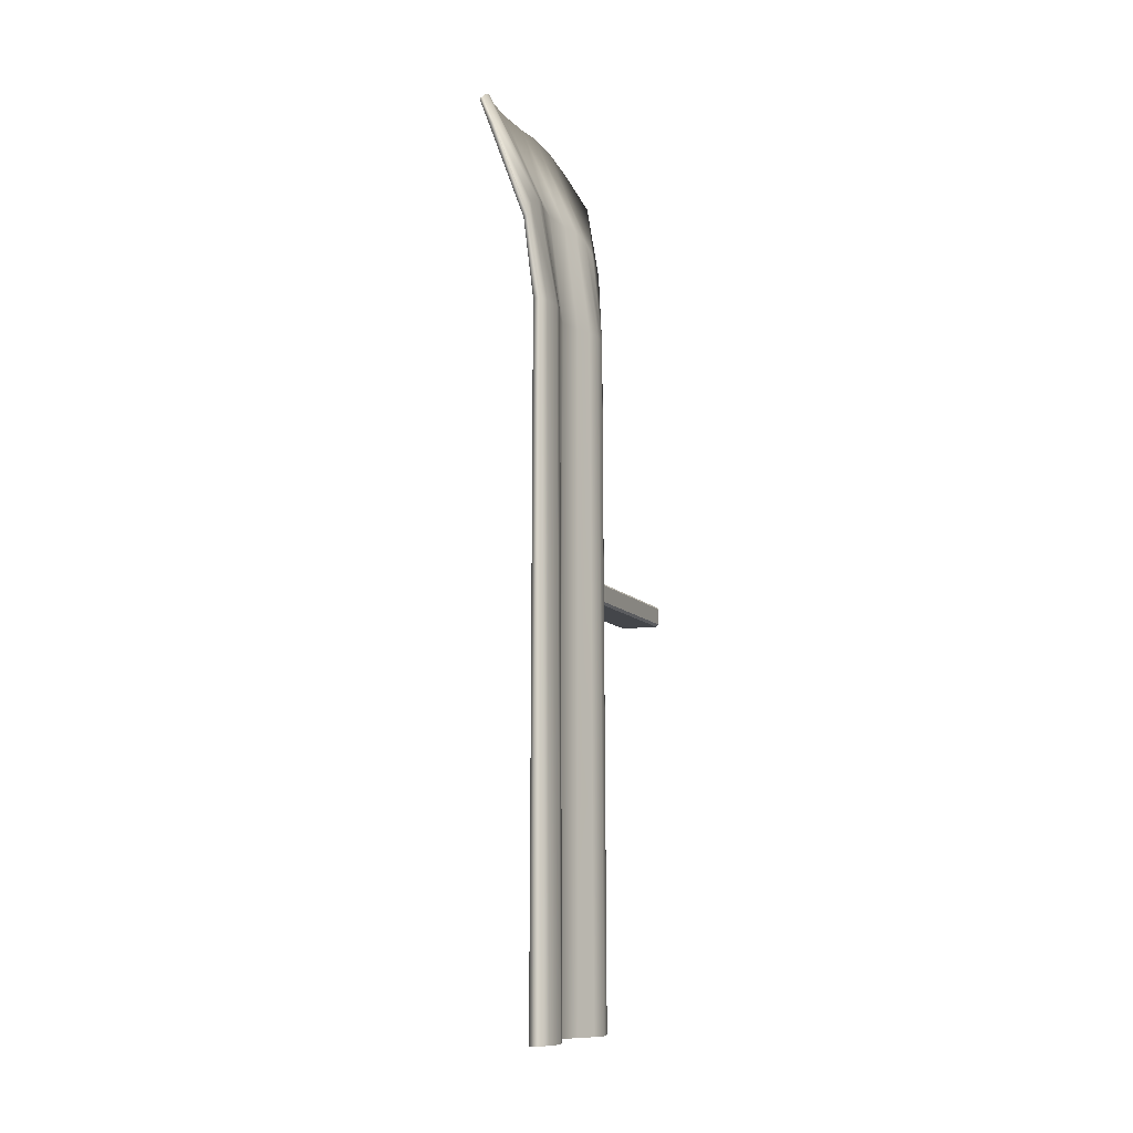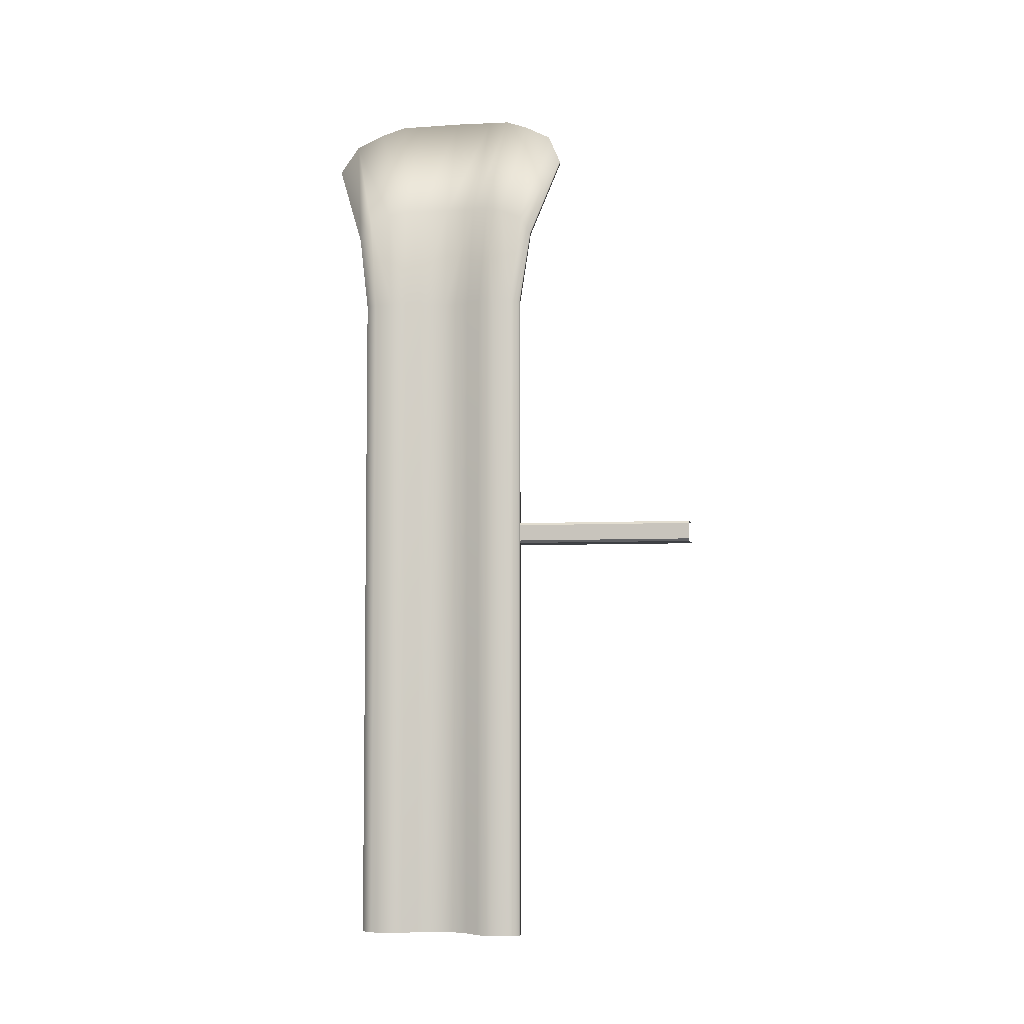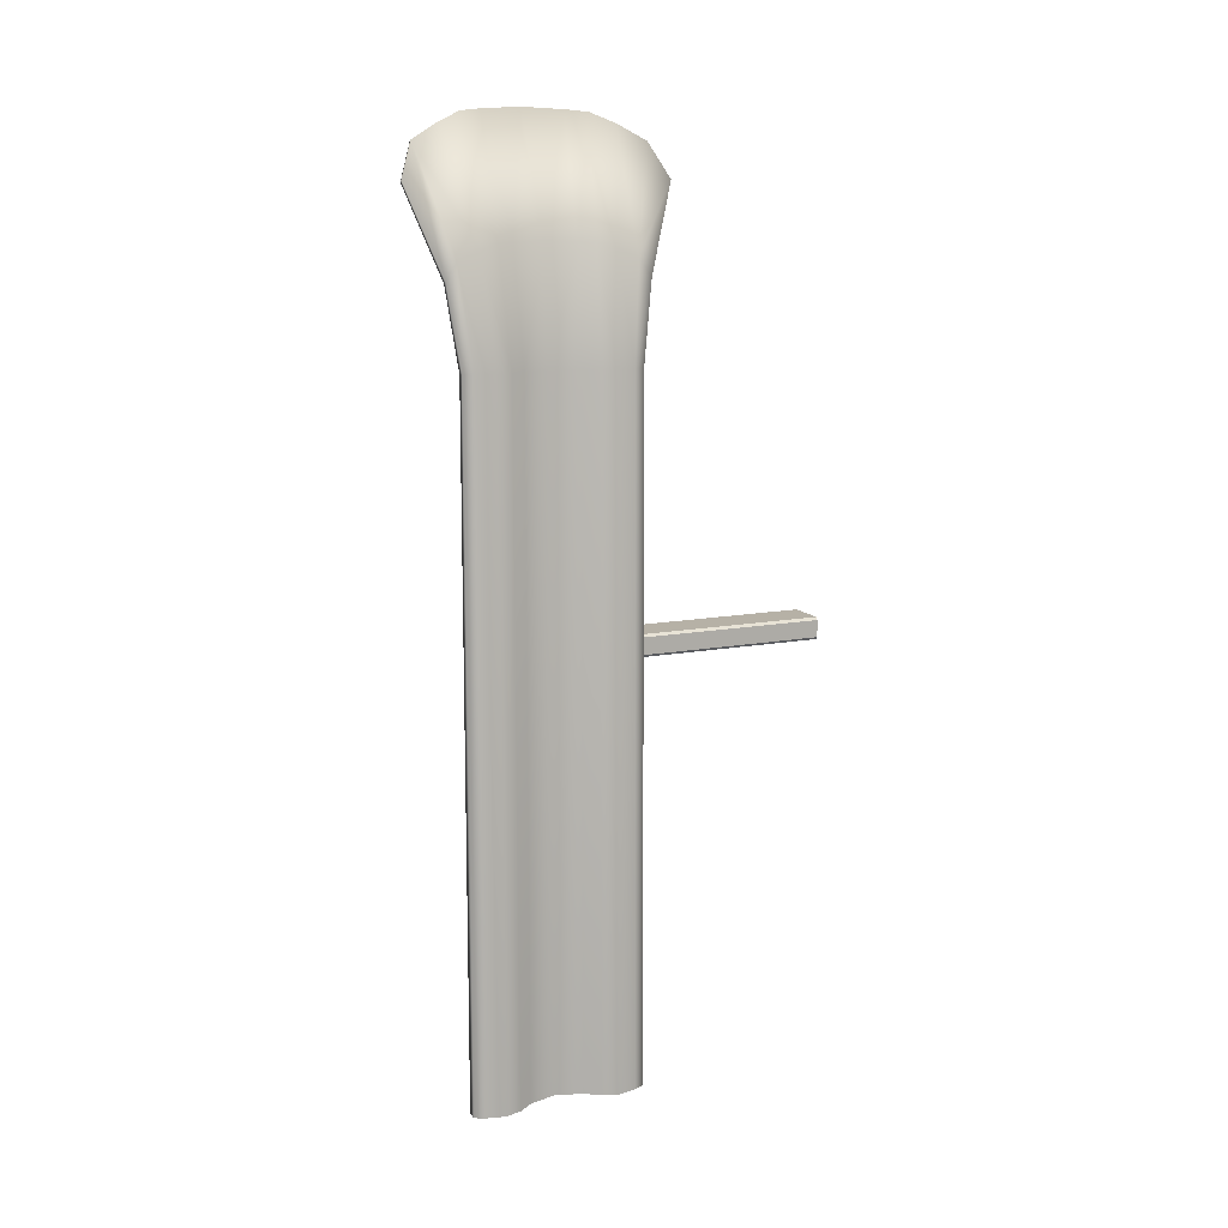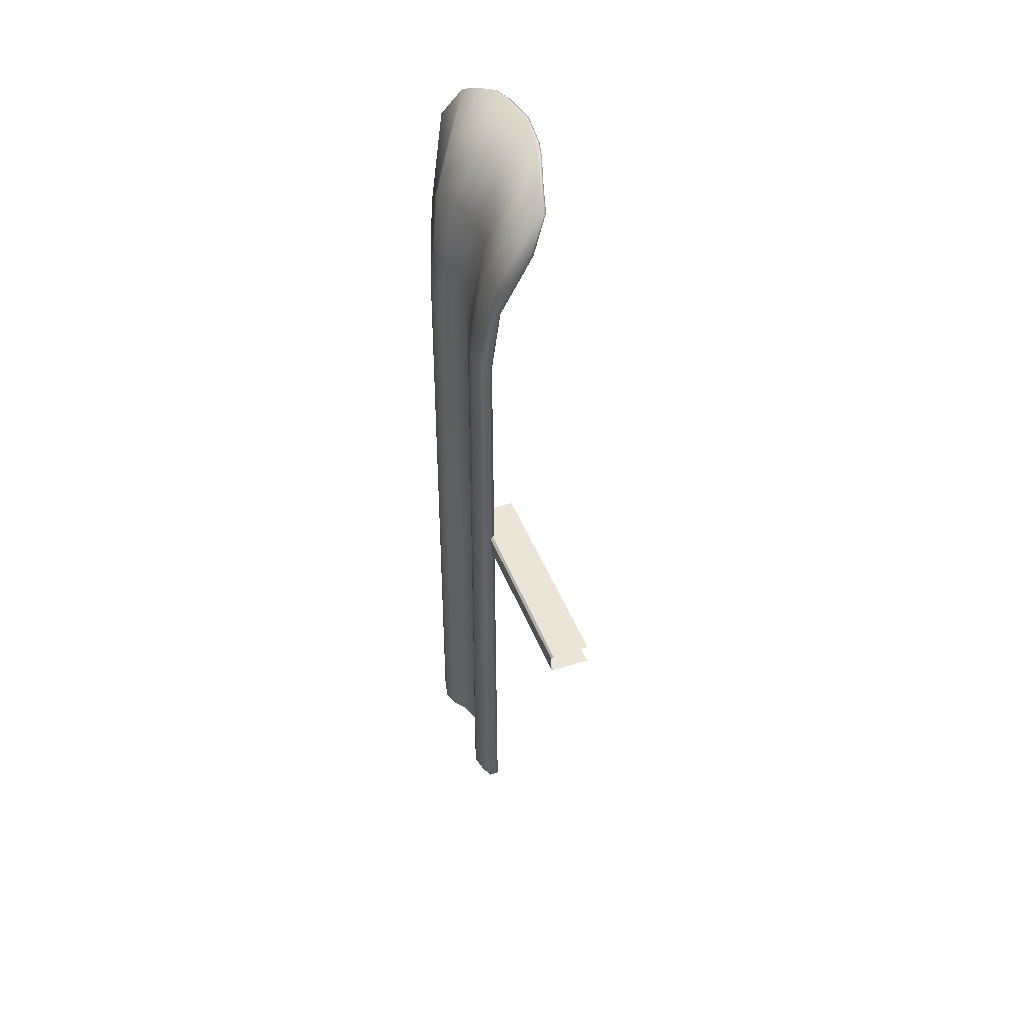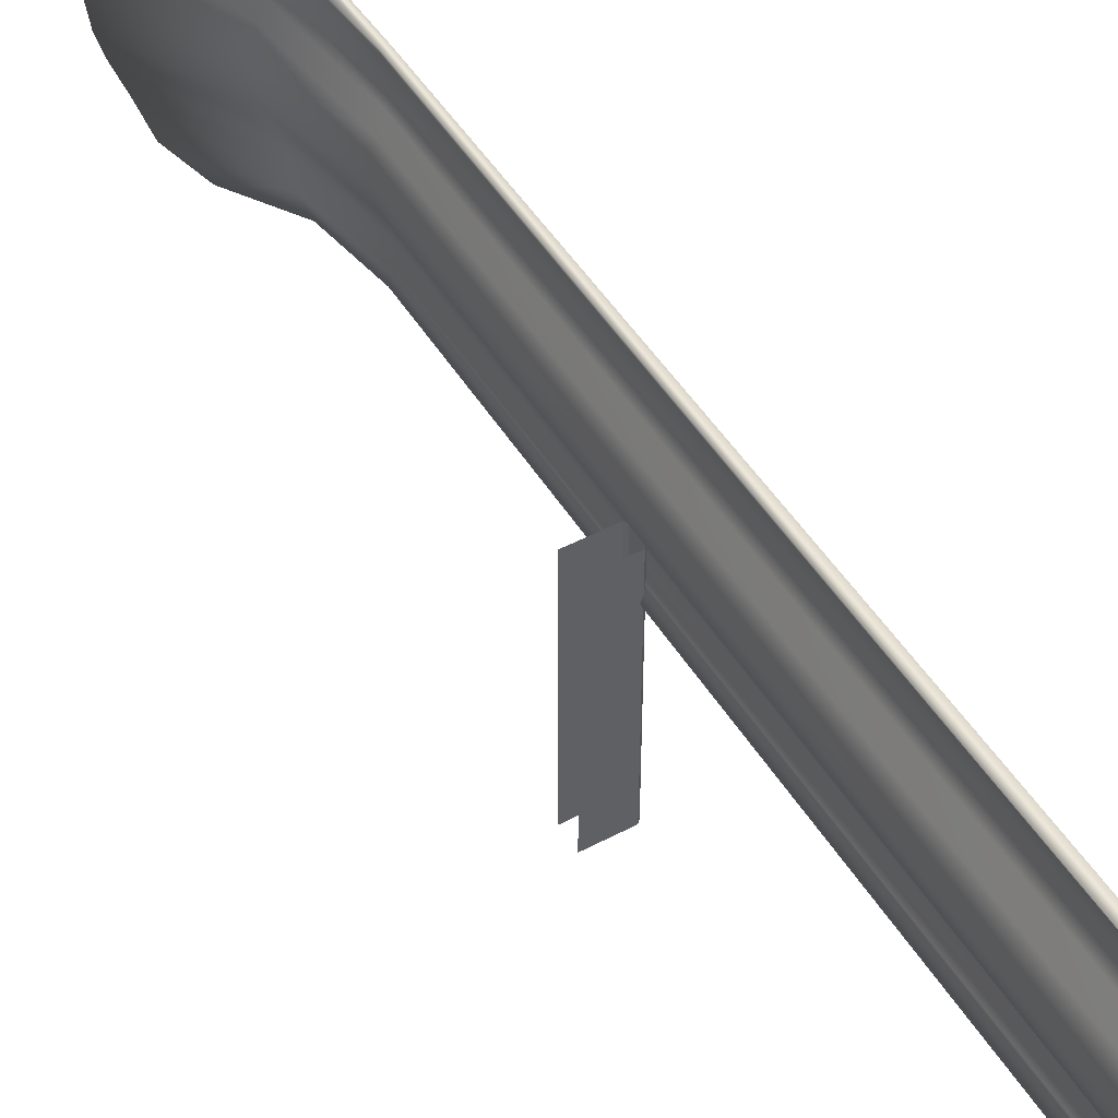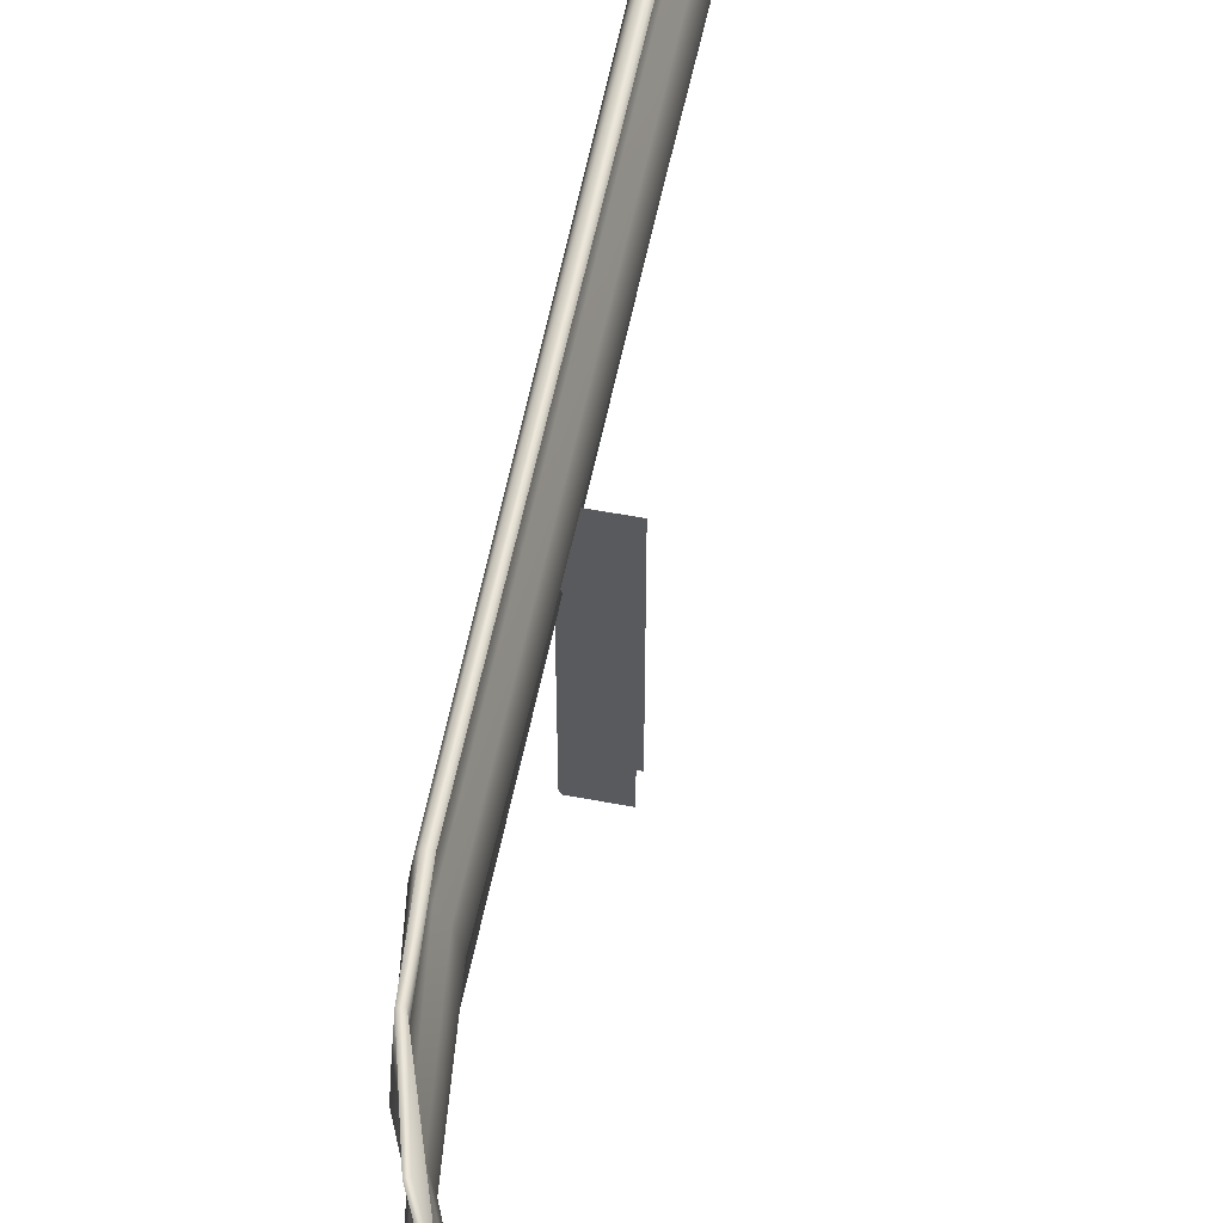
<metadata>
{"format":"obj","ext":"obj","renderer":"f3d","projection":"perspective","resolution":1024,"background":"white","views":[{"elev":-9.8,"azim":-159.0,"up":"+Z"},{"elev":-4.9,"azim":-79.5,"up":"+Z"},{"elev":12.1,"azim":-114.3,"up":"+Z"},{"elev":45.6,"azim":-20.6,"up":"+Z"},{"elev":48.5,"azim":149.5,"up":"+Y"},{"elev":56.5,"azim":11.1,"up":"+Y"}]}
</metadata>
<code>
o Guardrail_End_R
v -0.04597 0.9218 0.9729
v -0.04597 0.3333 0.9729
v -0.1213 0.8275 -1
v -0.1213 0.4276 -1
v -0.1064 0.565 -1
v -0.1064 0.6901 -1
v 0.04471 0.5354 1.115
v 0.04471 0.7197 1.115
v -0.08833 0.6276 -1
v 0.05491 0.6276 1.119
v -0.1316 0.7233 -1
v -0.1333 0.8035 -1
v -0.1426 0.7606 -1
v 0.03135 0.7685 1.11
v -0.004406 0.8865 1.051
v 0.01307 0.8233 1.087
v -0.1316 0.5318 -1
v -0.1333 0.4516 -1
v -0.1426 0.4945 -1
v 0.03135 0.4866 1.11
v -0.004406 0.3686 1.051
v 0.01307 0.4318 1.087
v -0.03898 0.9218 0.9688
v -0.09859 0.8275 -1
v -0.09859 0.4276 -1
v -0.03898 0.3333 0.9688
v -0.06559 0.6276 -1
v -0.08367 0.6901 -1
v 0.06187 0.6276 1.115
v 0.05167 0.7197 1.11
v -0.08367 0.565 -1
v 0.05167 0.5354 1.11
v -0.1089 0.7233 -1
v -0.1198 0.7606 -1
v -0.1106 0.8035 -1
v 0.03867 0.7685 1.106
v 0.0205 0.8233 1.083
v 0.002735 0.8865 1.047
v 0.0205 0.4318 1.083
v 0.002735 0.3686 1.047
v 0.03867 0.4866 1.106
v -0.1198 0.4945 -1
v -0.1106 0.4516 -1
v -0.1089 0.5318 -1
v -0.1184 0.4276 0.593
v -0.1083 0.6901 0.593
v -0.1083 0.565 0.593
v -0.096 0.6276 0.593
v -0.1254 0.7233 0.593
v -0.1265 0.4516 0.593
v -0.103 0.4276 0.593
v -0.09284 0.6901 0.593
v -0.09284 0.565 0.593
v -0.08058 0.6276 0.593
v -0.1099 0.7233 0.593
v -0.1111 0.4516 0.593
v -0.1184 0.8275 0.593
v -0.1328 0.7606 0.593
v -0.1265 0.8035 0.593
v -0.1328 0.4945 0.593
v -0.1254 0.5318 0.593
v -0.103 0.8275 0.593
v -0.1174 0.7606 0.593
v -0.1111 0.8035 0.593
v -0.1174 0.4945 0.593
v -0.1099 0.5318 0.593
v -0.1006 0.4025 0.7748
v -0.07304 0.698 0.8499
v -0.07304 0.5571 0.8499
v -0.06337 0.6276 0.8518
v -0.08634 0.7354 0.8481
v -0.09554 0.4295 0.8168
v -0.08984 0.4025 0.772
v -0.06227 0.698 0.8471
v -0.06227 0.5571 0.8471
v -0.05259 0.6276 0.849
v -0.07548 0.7354 0.8455
v -0.08472 0.4295 0.8141
v -0.1006 0.8526 0.7748
v -0.09508 0.7773 0.8361
v -0.09554 0.8256 0.8168
v -0.09508 0.4778 0.8361
v -0.08634 0.5197 0.8481
v -0.08984 0.8526 0.772
v -0.0842 0.7773 0.8337
v -0.08472 0.8256 0.8141
v -0.0842 0.4778 0.8337
v -0.07548 0.5197 0.8455
v -0.01816 0.5232 -0.02514
v -0.01816 0.5232 0.02514
v -0.01816 0 -0.02514
v -0.01816 0 0.02514
v -0.1062 0.5232 -0.02514
v -0.1121 0.5232 -0.01931
v -0.1121 0.5232 0.01932
v -0.1062 0.5232 0.02514
v -0.1062 0 0.02514
v -0.1121 0 0.01932
v -0.1121 0 -0.01931
v -0.1062 0 -0.02514
f 69 7 20 83
f 70 10 7 69
f 79 1 15 81
f 68 8 10 70
f 71 14 8 68
f 72 21 2 67
f 71 80 16 14
f 80 81 15 16
f 72 82 22 21
f 82 83 20 22
f 75 88 41 32
f 76 75 32 29
f 84 86 38 23
f 74 76 29 30
f 77 74 30 36
f 78 73 26 40
f 77 36 37 85
f 85 37 38 86
f 78 40 39 87
f 87 39 41 88
f 67 2 26 73
f 57 3 24 62
f 65 66 44 42
f 43 56 65 42
f 63 64 35 34
f 33 55 63 34
f 25 51 56 43
f 28 52 55 33
f 27 54 52 28
f 64 62 24 35
f 31 53 54 27
f 66 53 31 44
f 61 60 19 17
f 60 50 18 19
f 59 58 13 12
f 58 49 11 13
f 18 50 45 4
f 11 49 46 6
f 6 46 48 9
f 57 59 12 3
f 9 48 47 5
f 5 47 61 17
f 79 57 62 84
f 1 79 84 23
f 45 67 73 51
f 65 87 88 66
f 56 78 87 65
f 63 85 86 64
f 55 77 85 63
f 56 51 73 78
f 55 52 74 77
f 52 54 76 74
f 62 64 86 84
f 54 53 75 76
f 53 66 88 75
f 60 61 83 82
f 50 60 82 72
f 58 59 81 80
f 49 58 80 71
f 50 72 67 45
f 49 71 68 46
f 46 68 70 48
f 57 79 81 59
f 48 70 69 47
f 47 69 83 61
f 4 45 51 25
f 100 93 89 91
f 92 90 96 97
f 15 1 23 38
f 16 15 38 37
f 14 16 37 36
f 8 14 36 30
f 10 8 30 29
f 7 10 29 32
f 20 7 32 41
f 22 20 41 39
f 21 22 39 40
f 2 21 40 26
f 95 98 97 96
f 93 100 99 94
f 98 95 94 99

</code>
